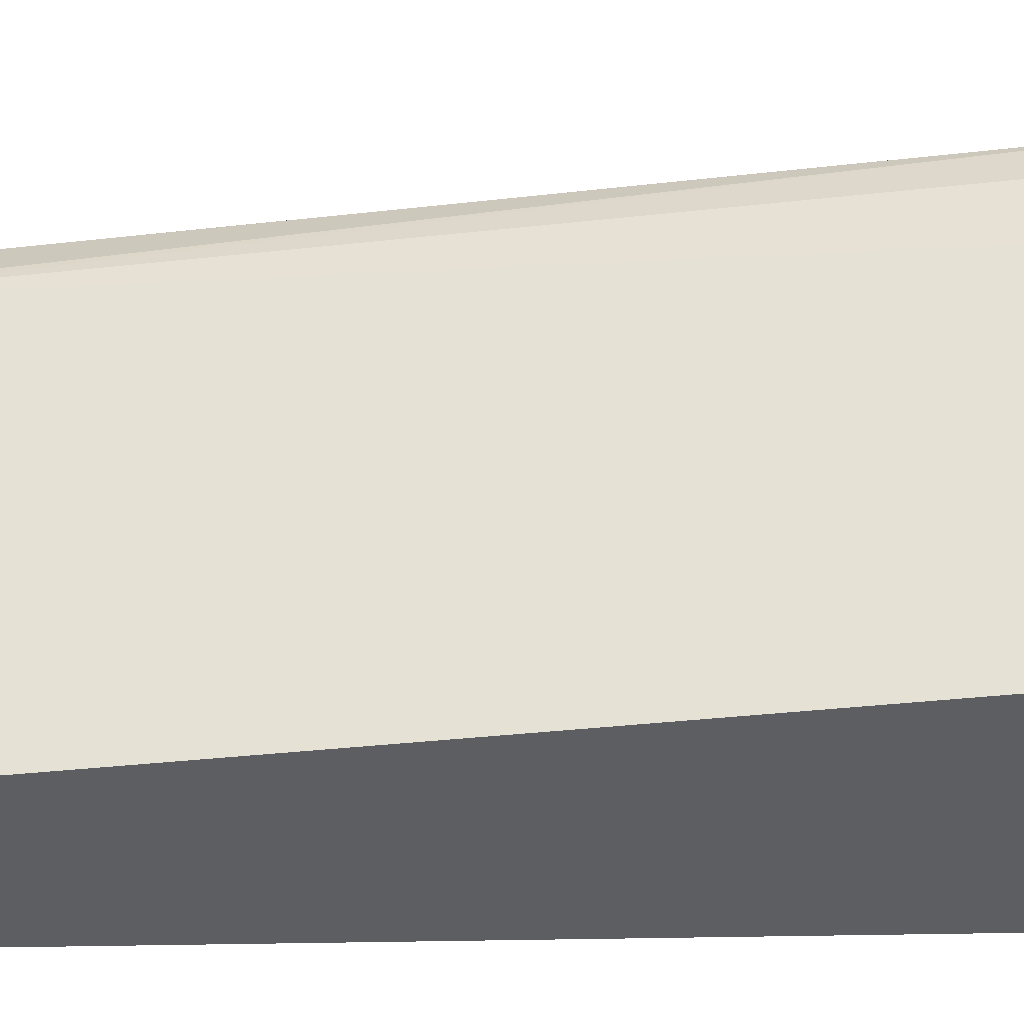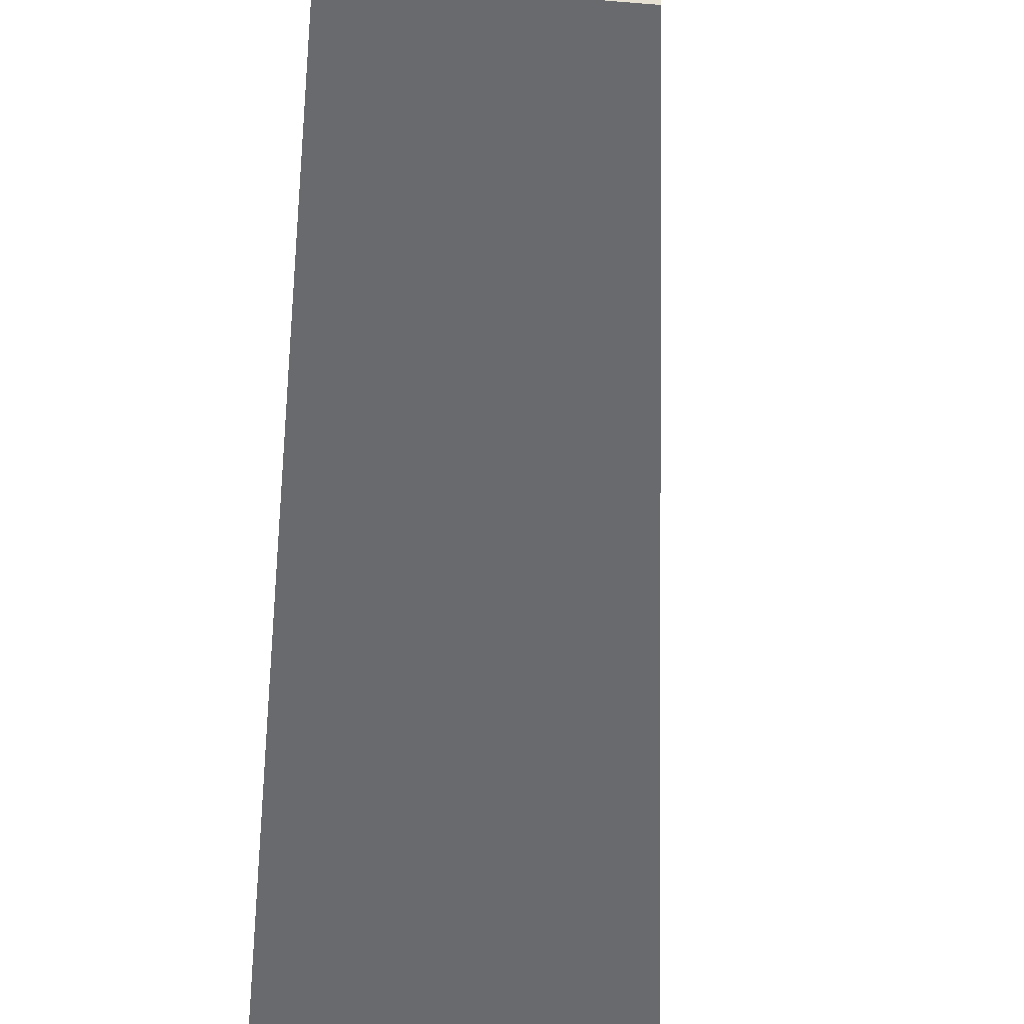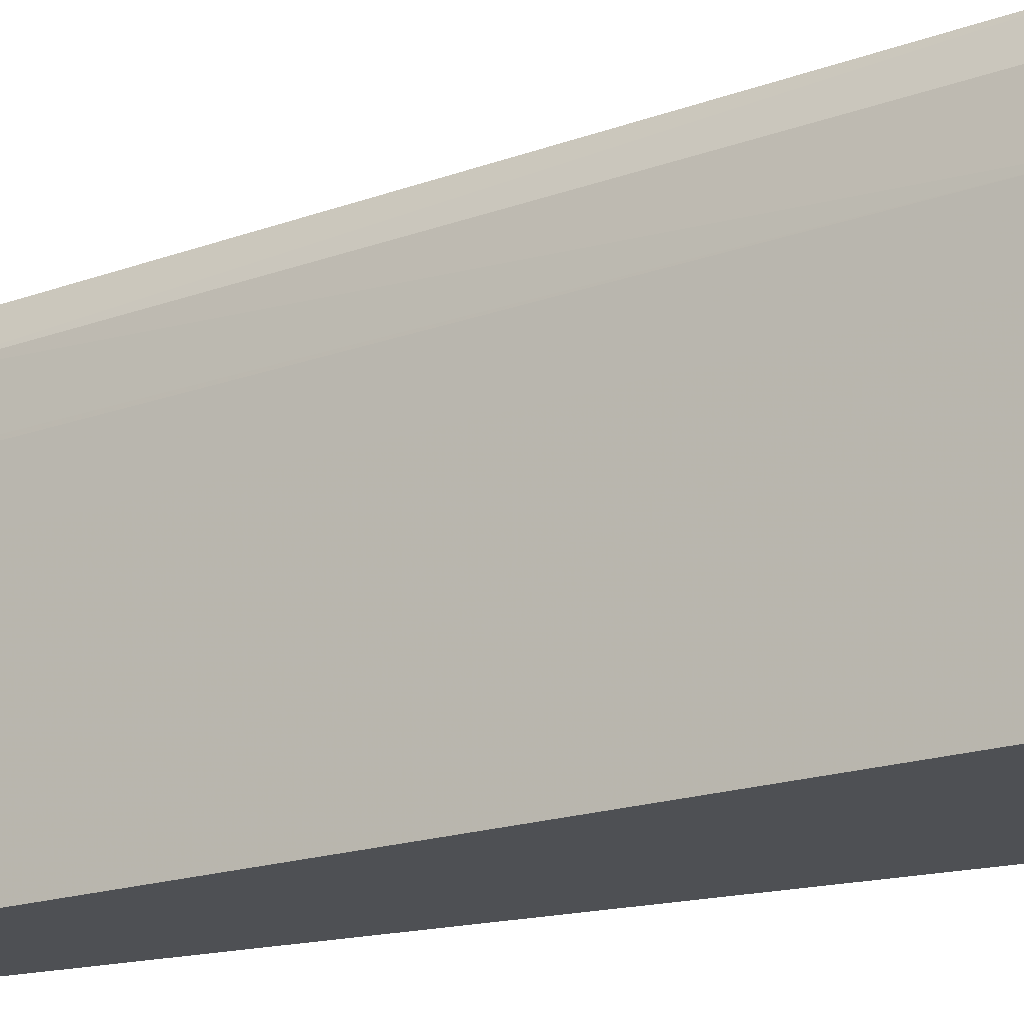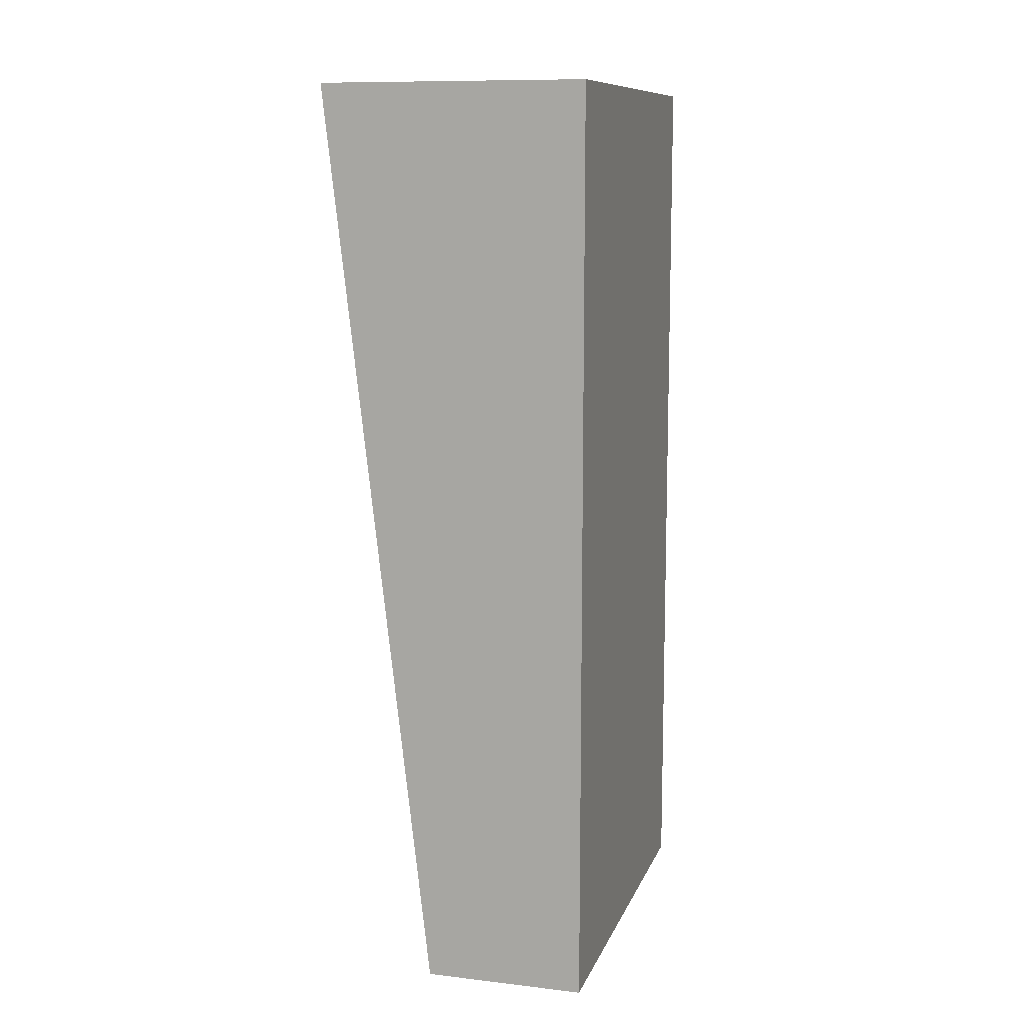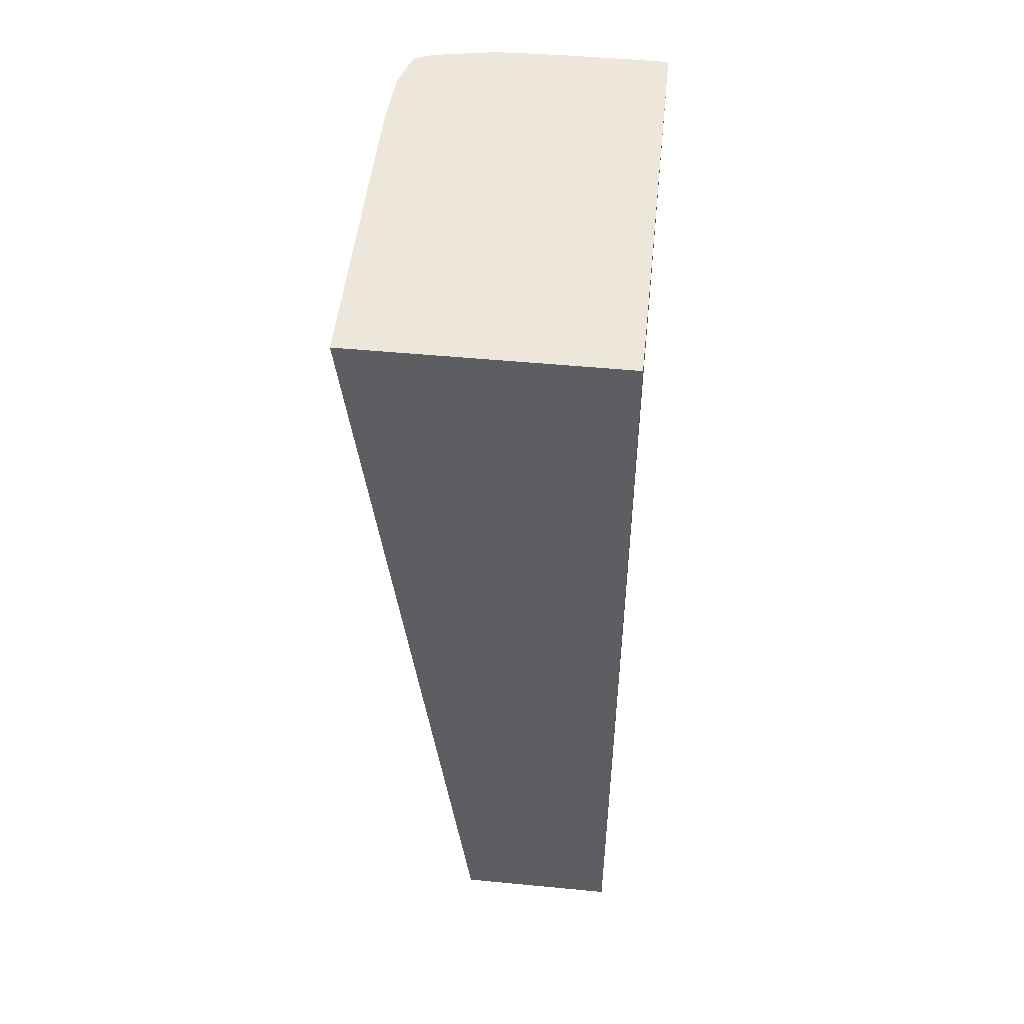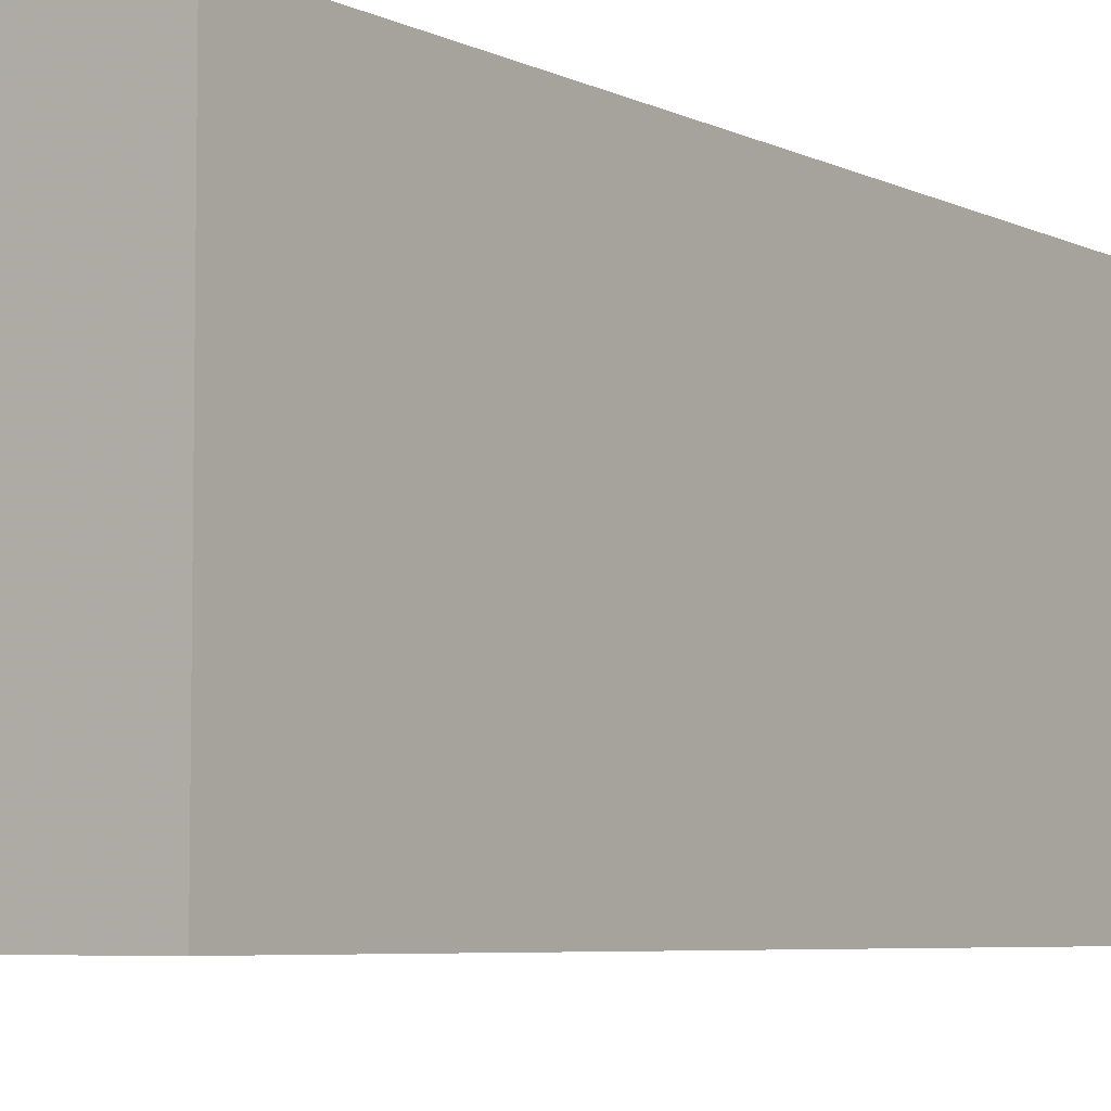
<metadata>
{"format":"obj","ext":"obj","renderer":"f3d","projection":"perspective","resolution":1024,"background":"white","views":[{"elev":-37.8,"azim":-88.4,"up":"+Y"},{"elev":-53.1,"azim":174.9,"up":"+Y"},{"elev":-18.7,"azim":-62.0,"up":"+Y"},{"elev":10.7,"azim":16.0,"up":"+Z"},{"elev":50.3,"azim":6.0,"up":"+Z"},{"elev":-5.7,"azim":35.0,"up":"+Y"}]}
</metadata>
<code>
v 0.007359 0.005388 -0.0058
v 0.007359 0.008892 -0.0058
v 0.009674 0.005388 -0.0058
v 0.00586 0.005388 0.007324
v 0.00736 0.009751 -0.0058
v 0.00586 0.008822 0.007324
v 0.005861 0.009751 0.007324
v 0.009674 0.01151 -0.0058
v 0.009675 0.005388 4.659e-05
v 0.009675 0.005388 0.007324
v 0.007362 0.009822 -0.0058
v 0.005909 0.01068 0.007324
v 0.007394 0.01068 -0.0058
v 0.009439 0.01151 -0.0058
v 0.009675 0.01151 0.004872
v 0.009675 0.0115 0.003943
v 0.009675 0.01131 4.659e-05
v 0.009675 0.01151 0.007324
v 0.006076 0.01122 0.007324
v 0.007421 0.01076 -0.0058
v 0.008498 0.01147 -0.0058
v 0.007223 0.01148 0.007324
v 0.007583 0.0115 0.007324
v 0.008151 0.01151 0.007324
v 0.006081 0.01122 0.007324
v 0.0077 0.0113 -0.0058
v 0.006337 0.01132 0.007324
f 1 2 5
f 1 5 11
f 1 11 13
f 1 13 20
f 1 20 26
f 1 26 21
f 1 21 14
f 1 14 8
f 1 8 3
f 1 3 9
f 1 9 10
f 1 10 4
f 1 4 6
f 1 6 2
f 2 6 7
f 2 7 5
f 3 8 17
f 3 17 9
f 4 10 18
f 4 18 24
f 4 24 23
f 4 23 22
f 4 22 27
f 4 27 25
f 4 25 19
f 4 19 12
f 4 12 7
f 4 7 6
f 5 7 11
f 7 12 13
f 7 13 11
f 8 14 24
f 8 24 18
f 8 18 15
f 8 15 16
f 8 16 17
f 9 17 16
f 9 16 15
f 9 15 18
f 9 18 10
f 12 19 13
f 13 19 20
f 14 21 22
f 14 22 23
f 14 23 24
f 19 25 26
f 19 26 20
f 21 26 27
f 21 27 22
f 25 27 26

</code>
